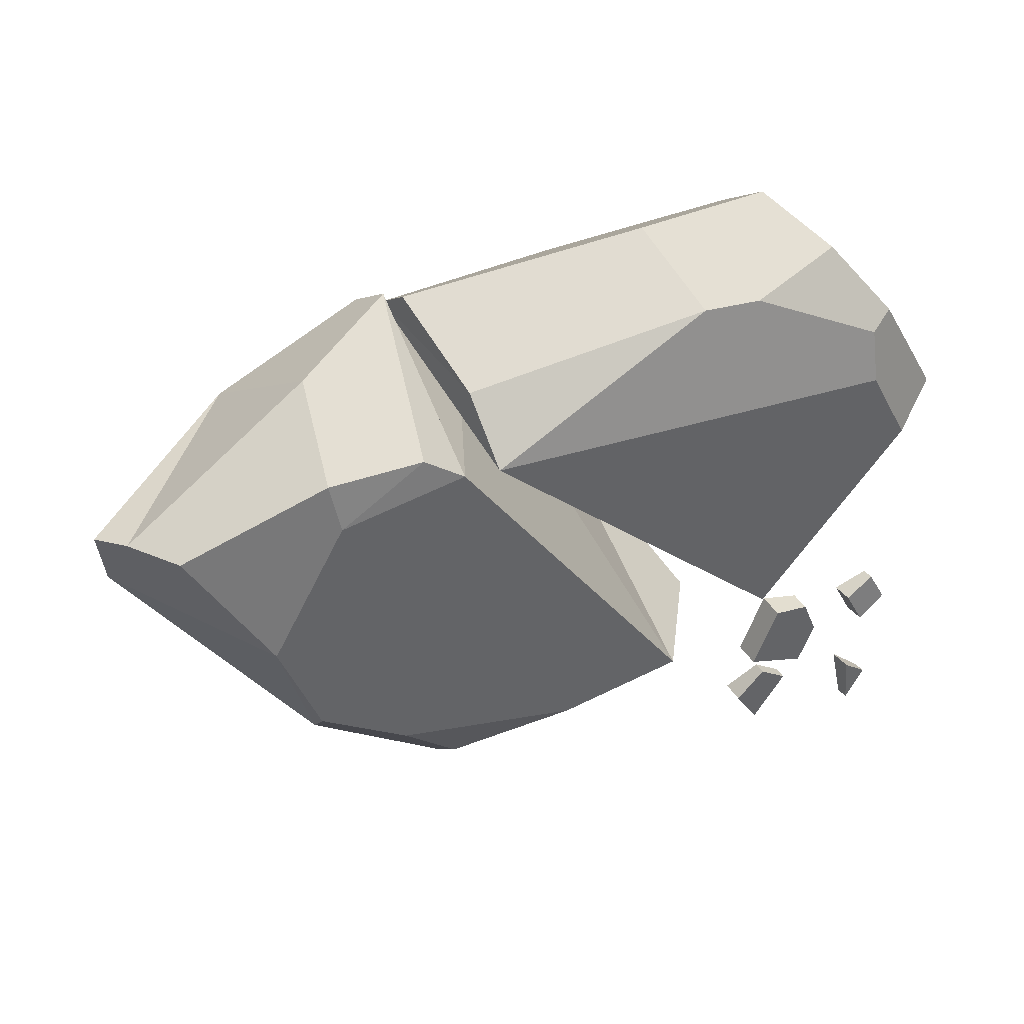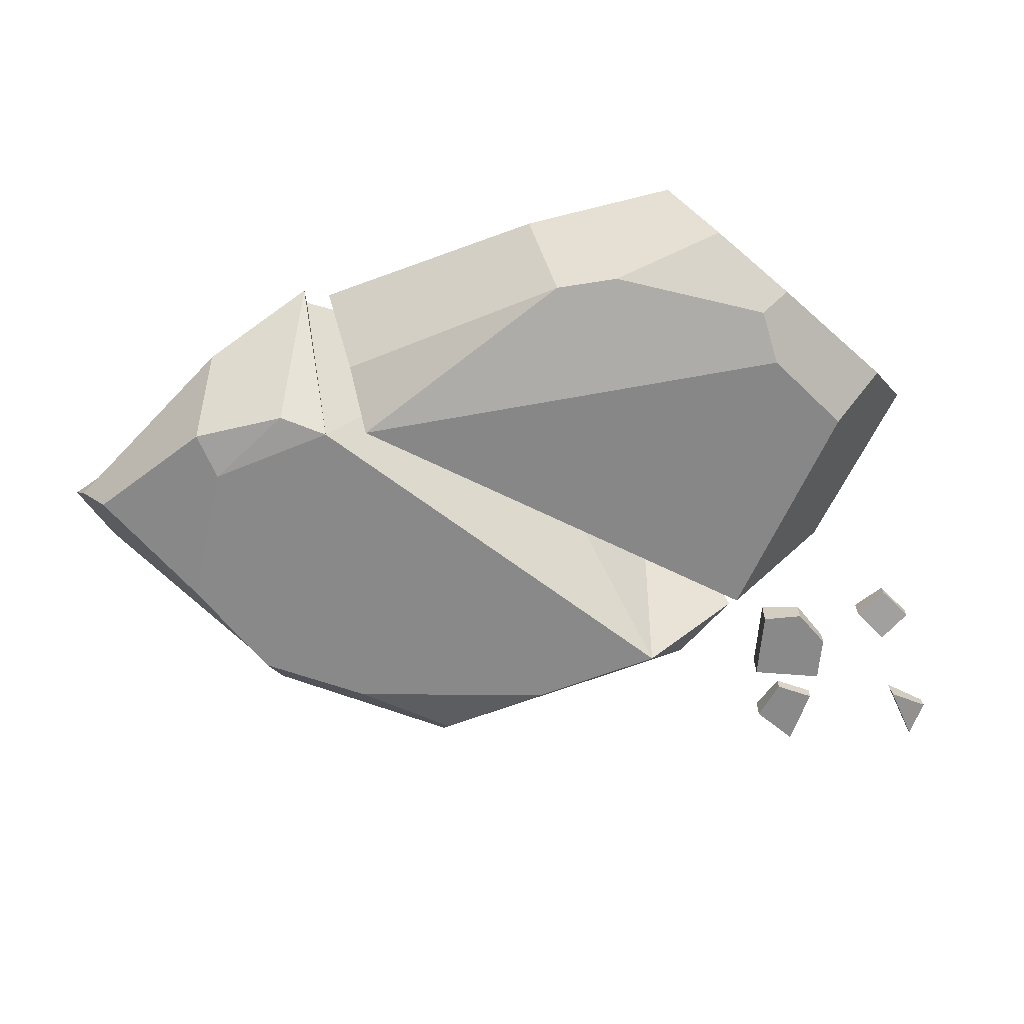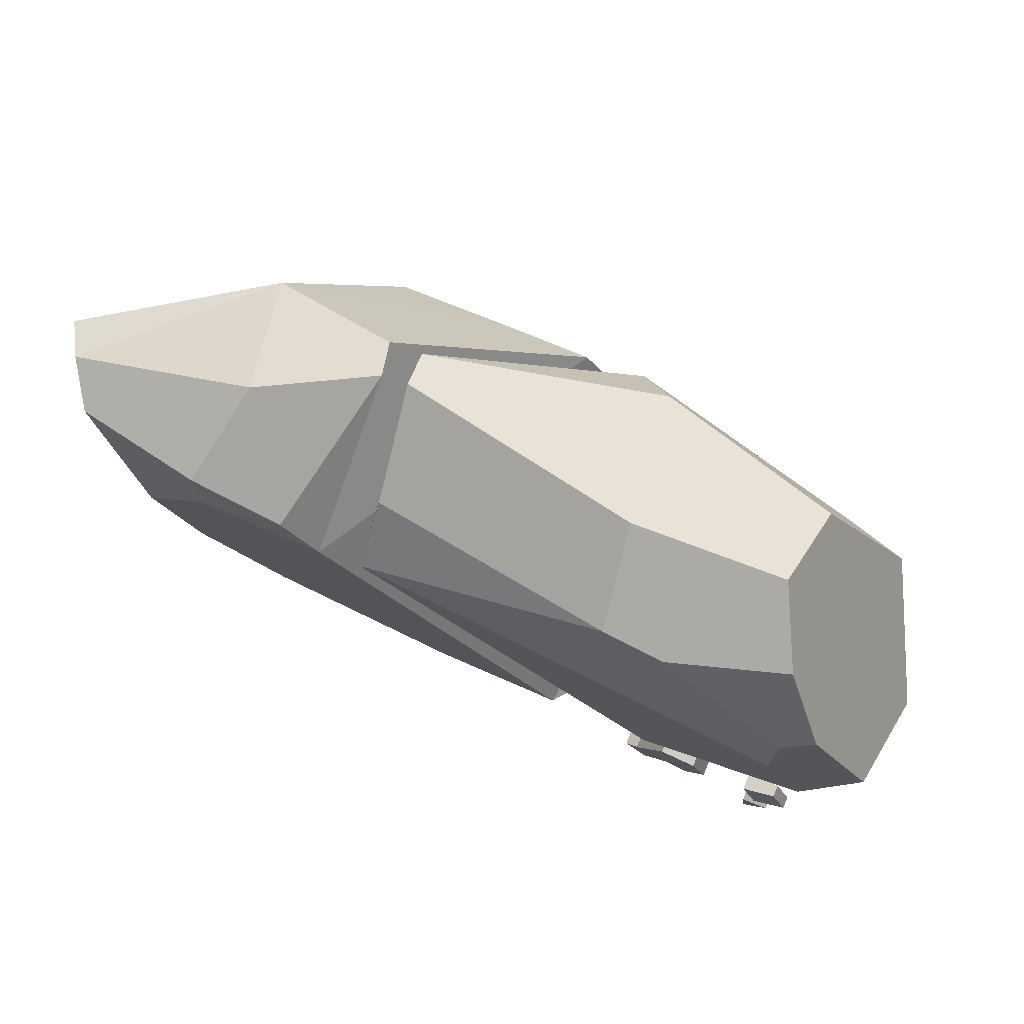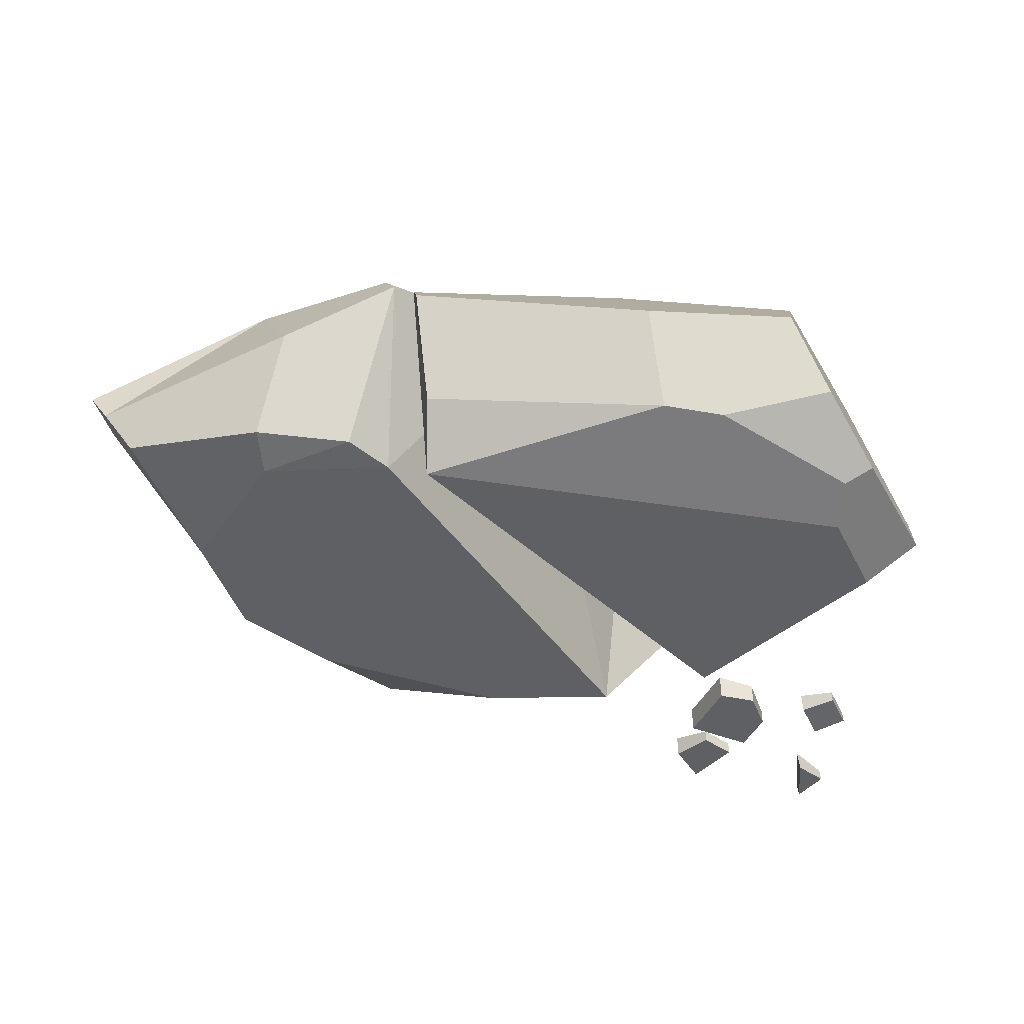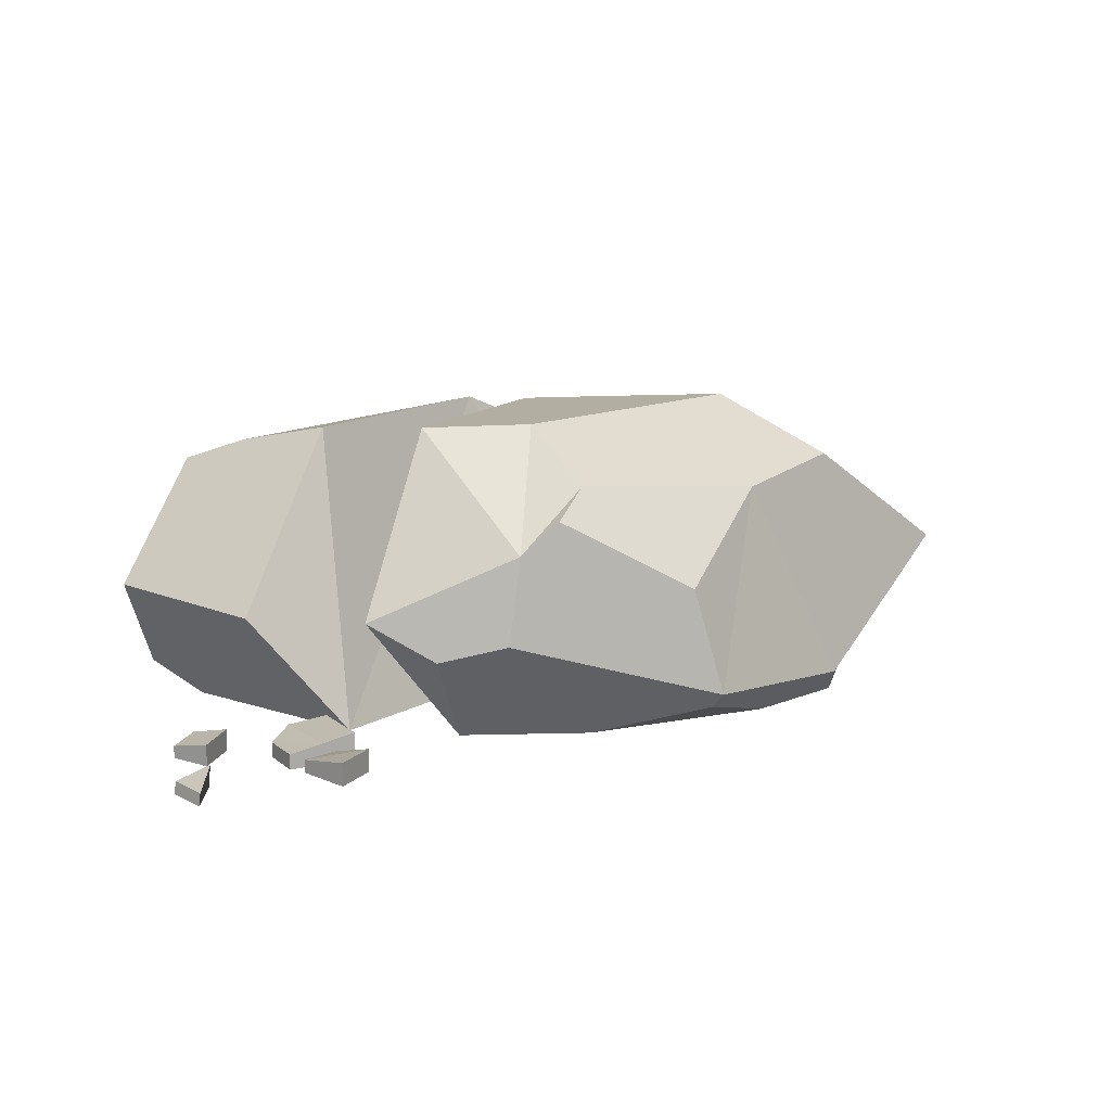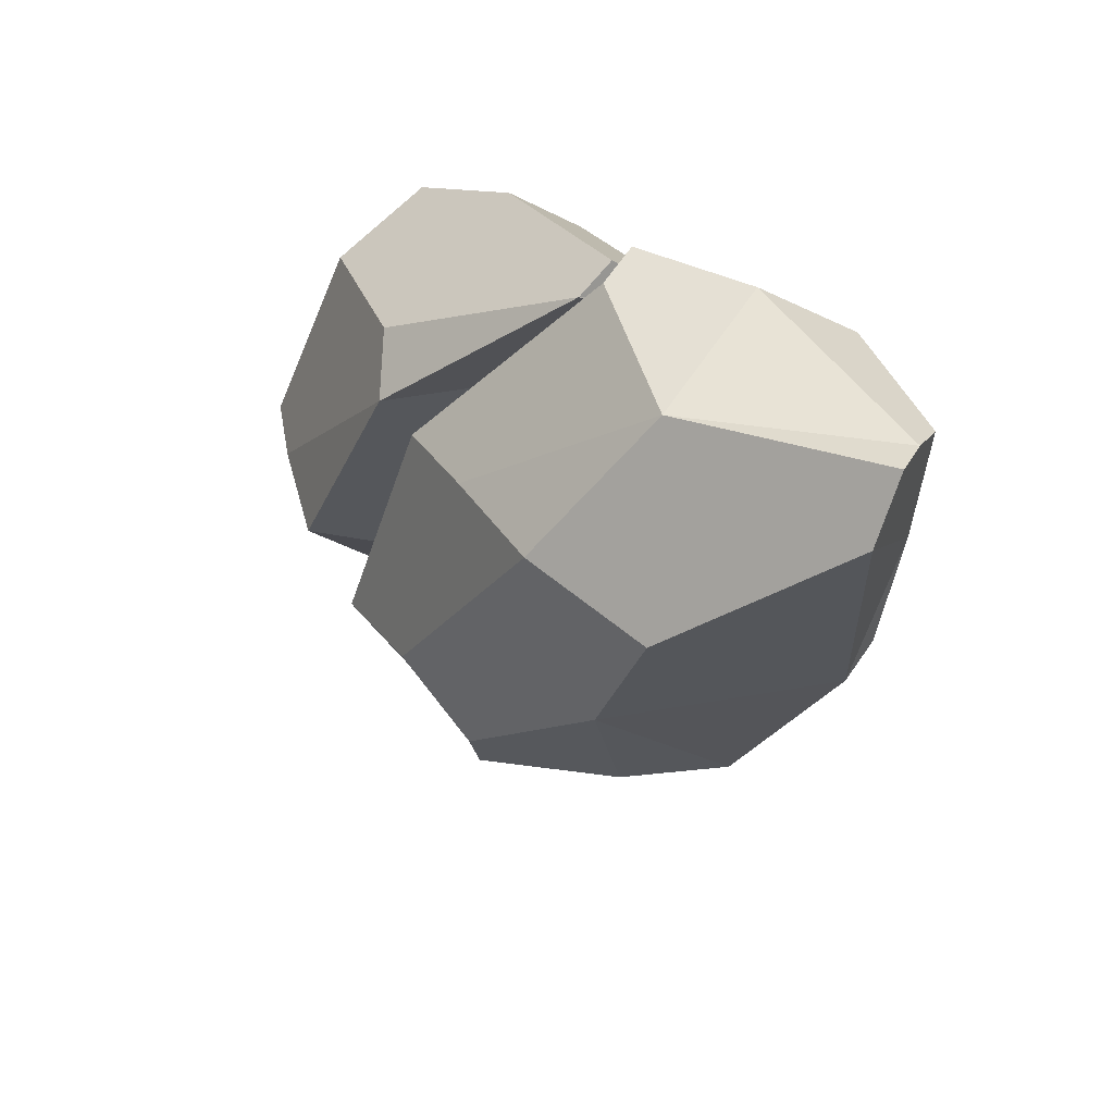
<metadata>
{"format":"obj","ext":"obj","renderer":"f3d","projection":"perspective","resolution":1024,"background":"white","views":[{"elev":41.8,"azim":-29.5,"up":"+Z"},{"elev":-63.2,"azim":18.1,"up":"+Y"},{"elev":78.6,"azim":23.7,"up":"+Z"},{"elev":-43.5,"azim":-2.0,"up":"+Y"},{"elev":12.5,"azim":173.3,"up":"+Y"},{"elev":18.2,"azim":-123.2,"up":"+Z"}]}
</metadata>
<code>
g Rock_Round_crk_m_03
v 0.3598 0.04024 -0.5988
v 0.4139 0.0226 -0.549
v 0.4052 0.04024 -0.6713
v 0.4675 0.0226 -0.5902
v 0.3598 -0.000109 -0.5988
v 0.4139 -0.000109 -0.549
v 0.4052 -0.000109 -0.6713
v 0.4675 -0.000109 -0.5902
v 0.6026 0.03271 -0.4337
v 0.6604 0.02213 -0.406
v 0.6345 0.02578 -0.4978
v 0.6916 0.01581 -0.4656
v 0.6032 -0.007378 -0.4291
v 0.6607 -0.000429 -0.4034
v 0.635 -0.01431 -0.4932
v 0.692 -0.006745 -0.4631
v 0.4276 0.03829 -0.3853
v 0.5231 0.01746 -0.4698
v 0.3809 0.03829 -0.4966
v 0.4922 0.01746 -0.5434
v 0.4276 -0.009349 -0.3853
v 0.5231 -0.009349 -0.4698
v 0.3809 -0.009349 -0.4966
v 0.4922 -0.009349 -0.5434
v 0.4945 0.02788 -0.3999
v 0.4365 0.02788 -0.52
v 0.4945 -0.009349 -0.3999
v 0.4365 -0.009349 -0.52
v 0.6219 0.03385 -0.6339
v 0.6765 0.0233 -0.6818
v 0.6346 0.01776 -0.7327
v 0.6256 -0.005473 -0.6327
v 0.6786 0.001179 -0.6811
v 0.6367 -0.004369 -0.732
v 0.5514 0.1082 0.3612
v 0.4207 0.5206 -0.163
v 0.5682 0.4834 -0.0585
v 0.6767 0.4407 0.002177
v 0.7959 0.2228 -0.1113
v 0.386 -0.00943 -0.3274
v 0.5661 0.2096 -0.3491
v 0.6392 0.03614 0.2398
v 0.6641 -0.01847 -0.0147
v 0.7585 0.03778 0.03234
v 0.4822 0.2344 0.4273
v 0.5114 0.3908 0.3098
v 0.5 0.3299 0.3556
v 0.2163 0.2138 0.4517
v -0.2079 0.2888 0.4103
v 0.1271 0.5282 0.1436
v 0.1865 0.4832 0.2521
v -0.2151 0.3561 0.3604
v 0.586 -0.01627 0.1337
v 0.5876 0.008266 0.2251
v 0.46 -0.01239 0.1487
v 0.243 0.04752 0.3728
v 0.2611 -0.006277 0.1723
v 0.3517 0.04345 0.3571
v -0.1819 0.1042 0.3221
v -0.1793 0.00727 0.2246
v -0.5353 -0.001065 -0.1857
v 0.2439 0.5298 -0.2499
v 0.1926 -0.001094 -0.4071
v 0.2367 0.1582 -0.5015
v 0.3579 0.2233 -0.4635
v 0.02395 0.4022 -0.4993
v -0.2703 0.0798 -0.4822
v 0.1144 0.1898 -0.5276
v 0.09285 0.3457 -0.5131
v -0.7973 0.2383 0.08042
v -0.5299 0.04872 -0.2456
v -0.2172 0.2715 -0.4754
v 0.04961 0.5383 -0.2862
v -0.3508 0.5456 0.002824
v -0.02345 0.4515 -0.4365
v -0.3549 0.4167 -0.2913
v -0.5326 0.4437 -0.1084
v -0.7832 0.1447 0.2187
v -0.8183 0.2048 0.2012
v -0.2481 0.2787 0.4375
v -0.4442 0.1825 0.396
v 0.01851 0.5283 0.1099
v -0.1405 0.5357 0.06715
v -0.5077 0.4033 0.2412
v -0.2673 0.3458 0.3905
v -0.3191 0.006291 0.3029
v -0.2493 -0.001782 0.2482
v -0.378 -0.00097 -0.308
v -0.2539 0.05303 -0.465
v -0.04197 -0.00097 -0.4203
v -0.7266 0.0642 0.2155
v -0.6058 -0.001295 0.008064
v -0.485 0.01472 0.3129
v -0.4733 -0.001656 0.2298
f 1 4 3
f 5 8 6
f 4 7 3
f 5 2 1
f 6 4 2
f 7 1 3
f 10 11 9
f 15 14 13
f 12 15 11
f 13 10 9
f 14 12 10
f 11 13 9
f 18 26 25
f 28 22 27
f 26 23 19
f 27 18 25
f 22 20 18
f 23 17 19
f 21 25 17
f 20 28 26
f 21 28 27
f 17 26 19
f 31 32 29
f 33 32 34
f 30 31 29
f 32 30 29
f 33 31 30
f 56 60 57
f 54 55 53
f 53 43 44
f 44 43 39
f 39 37 38
f 39 38 44
f 35 47 45
f 53 42 54
f 48 56 58
f 57 58 56
f 43 57 40
f 43 53 55
f 56 59 60
f 37 46 38
f 54 58 55
f 46 47 42
f 41 43 40
f 45 58 35
f 54 35 58
f 50 37 36
f 38 42 44
f 35 42 47
f 51 50 52
f 45 47 48
f 46 51 47
f 52 49 48
f 51 48 47
f 53 44 42
f 43 55 57
f 59 48 49
f 41 37 39
f 57 60 40
f 60 52 50
f 41 40 36
f 52 60 59
f 40 50 36
f 49 52 59
f 77 84 74
f 76 77 74
f 91 94 93
f 63 64 65
f 63 88 90
f 89 68 90
f 90 88 89
f 83 73 74
f 69 75 73
f 85 84 81
f 67 76 72
f 67 88 71
f 86 94 87
f 81 93 86
f 81 86 80
f 91 92 94
f 63 61 88
f 84 78 81
f 89 67 68
f 66 69 72
f 69 64 68
f 75 72 76
f 91 81 78
f 79 84 70
f 85 83 84
f 72 68 67
f 66 75 69
f 83 74 84
f 76 73 75
f 78 79 70
f 70 71 92
f 61 92 71
f 70 91 78
f 80 85 81
f 77 71 70
f 87 61 63
f 68 63 90
f 61 71 88
f 67 89 88
f 86 93 94
f 92 61 87
f 87 94 92
f 69 62 65
f 82 73 83
f 80 87 85
f 65 62 63
f 82 85 87
f 80 86 87
f 82 63 62
f 1 2 4
f 5 7 8
f 4 8 7
f 5 6 2
f 6 8 4
f 7 5 1
f 10 12 11
f 15 16 14
f 12 16 15
f 13 14 10
f 14 16 12
f 11 15 13
f 18 20 26
f 28 24 22
f 26 28 23
f 27 22 18
f 22 24 20
f 23 21 17
f 21 27 25
f 20 24 28
f 21 23 28
f 17 25 26
f 31 34 32
f 32 33 30
f 33 34 31
f 57 55 58
f 37 51 46
f 41 39 43
f 45 48 58
f 54 42 35
f 50 51 37
f 38 46 42
f 51 52 48
f 59 56 48
f 41 36 37
f 40 60 50
f 77 70 84
f 67 71 76
f 84 79 78
f 69 65 64
f 75 66 72
f 91 93 81
f 85 82 83
f 72 69 68
f 76 74 73
f 70 92 91
f 77 76 71
f 68 64 63
f 69 73 62
f 82 62 73
f 82 87 63

</code>
